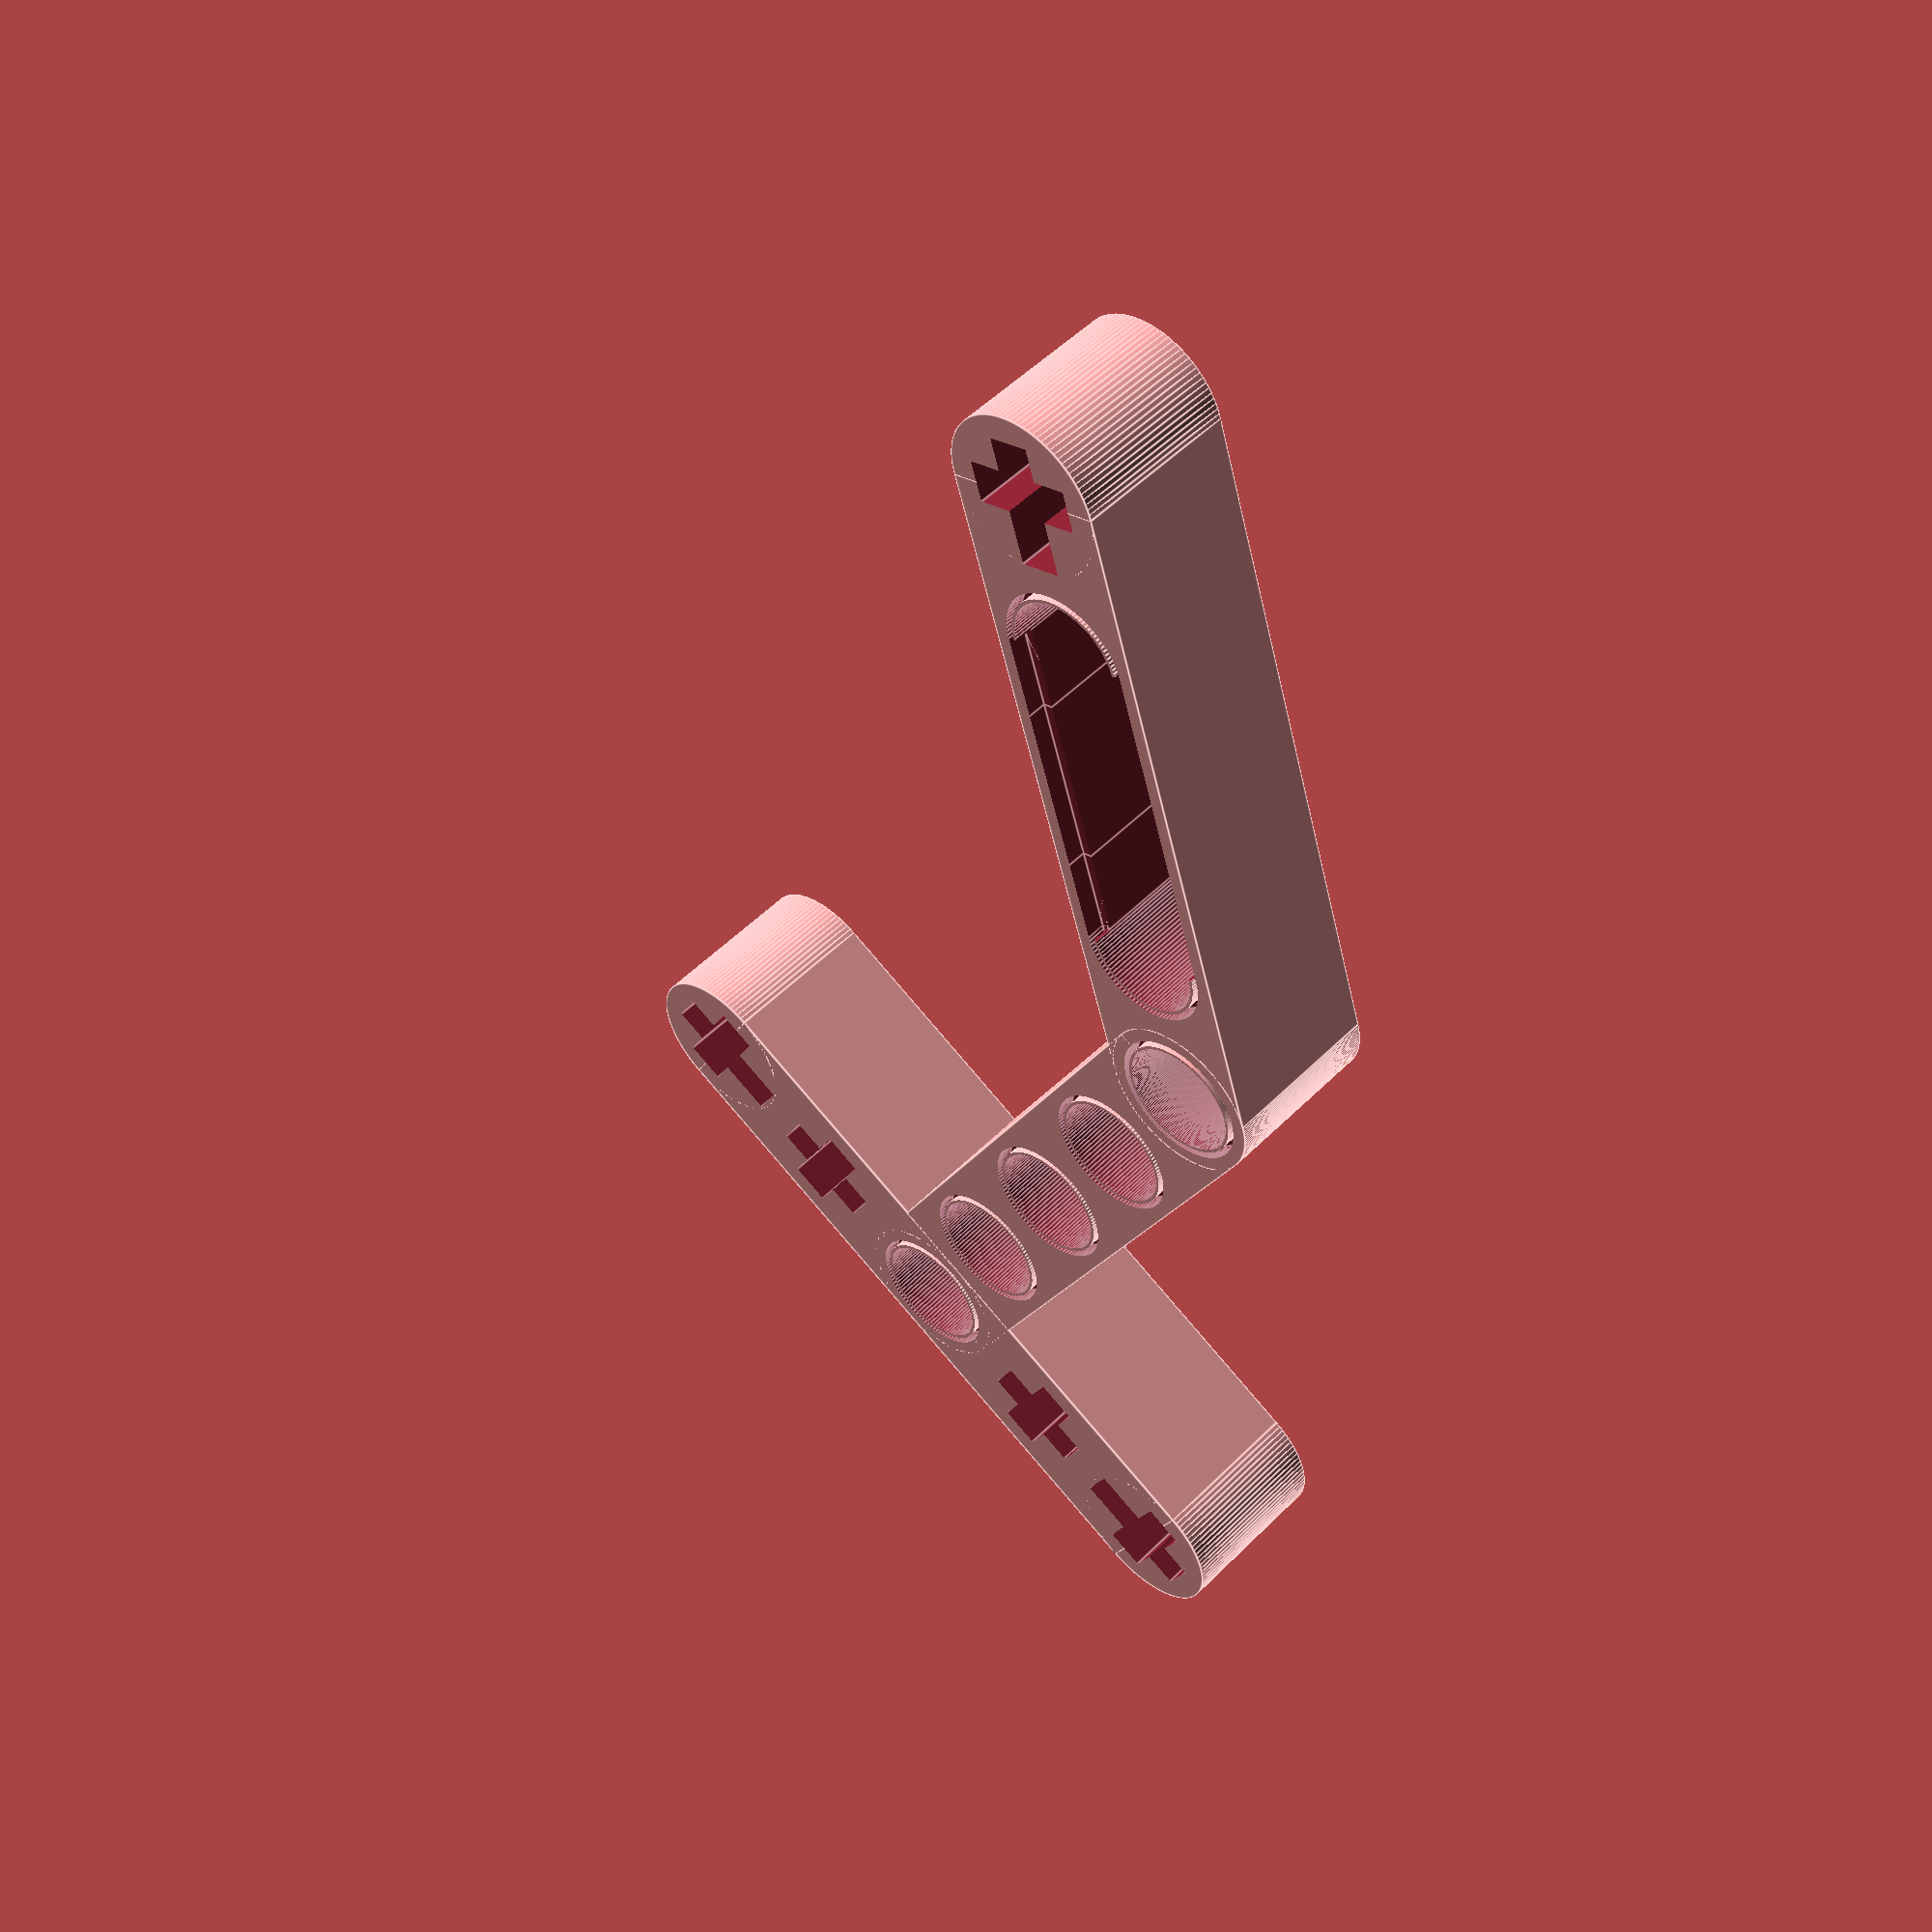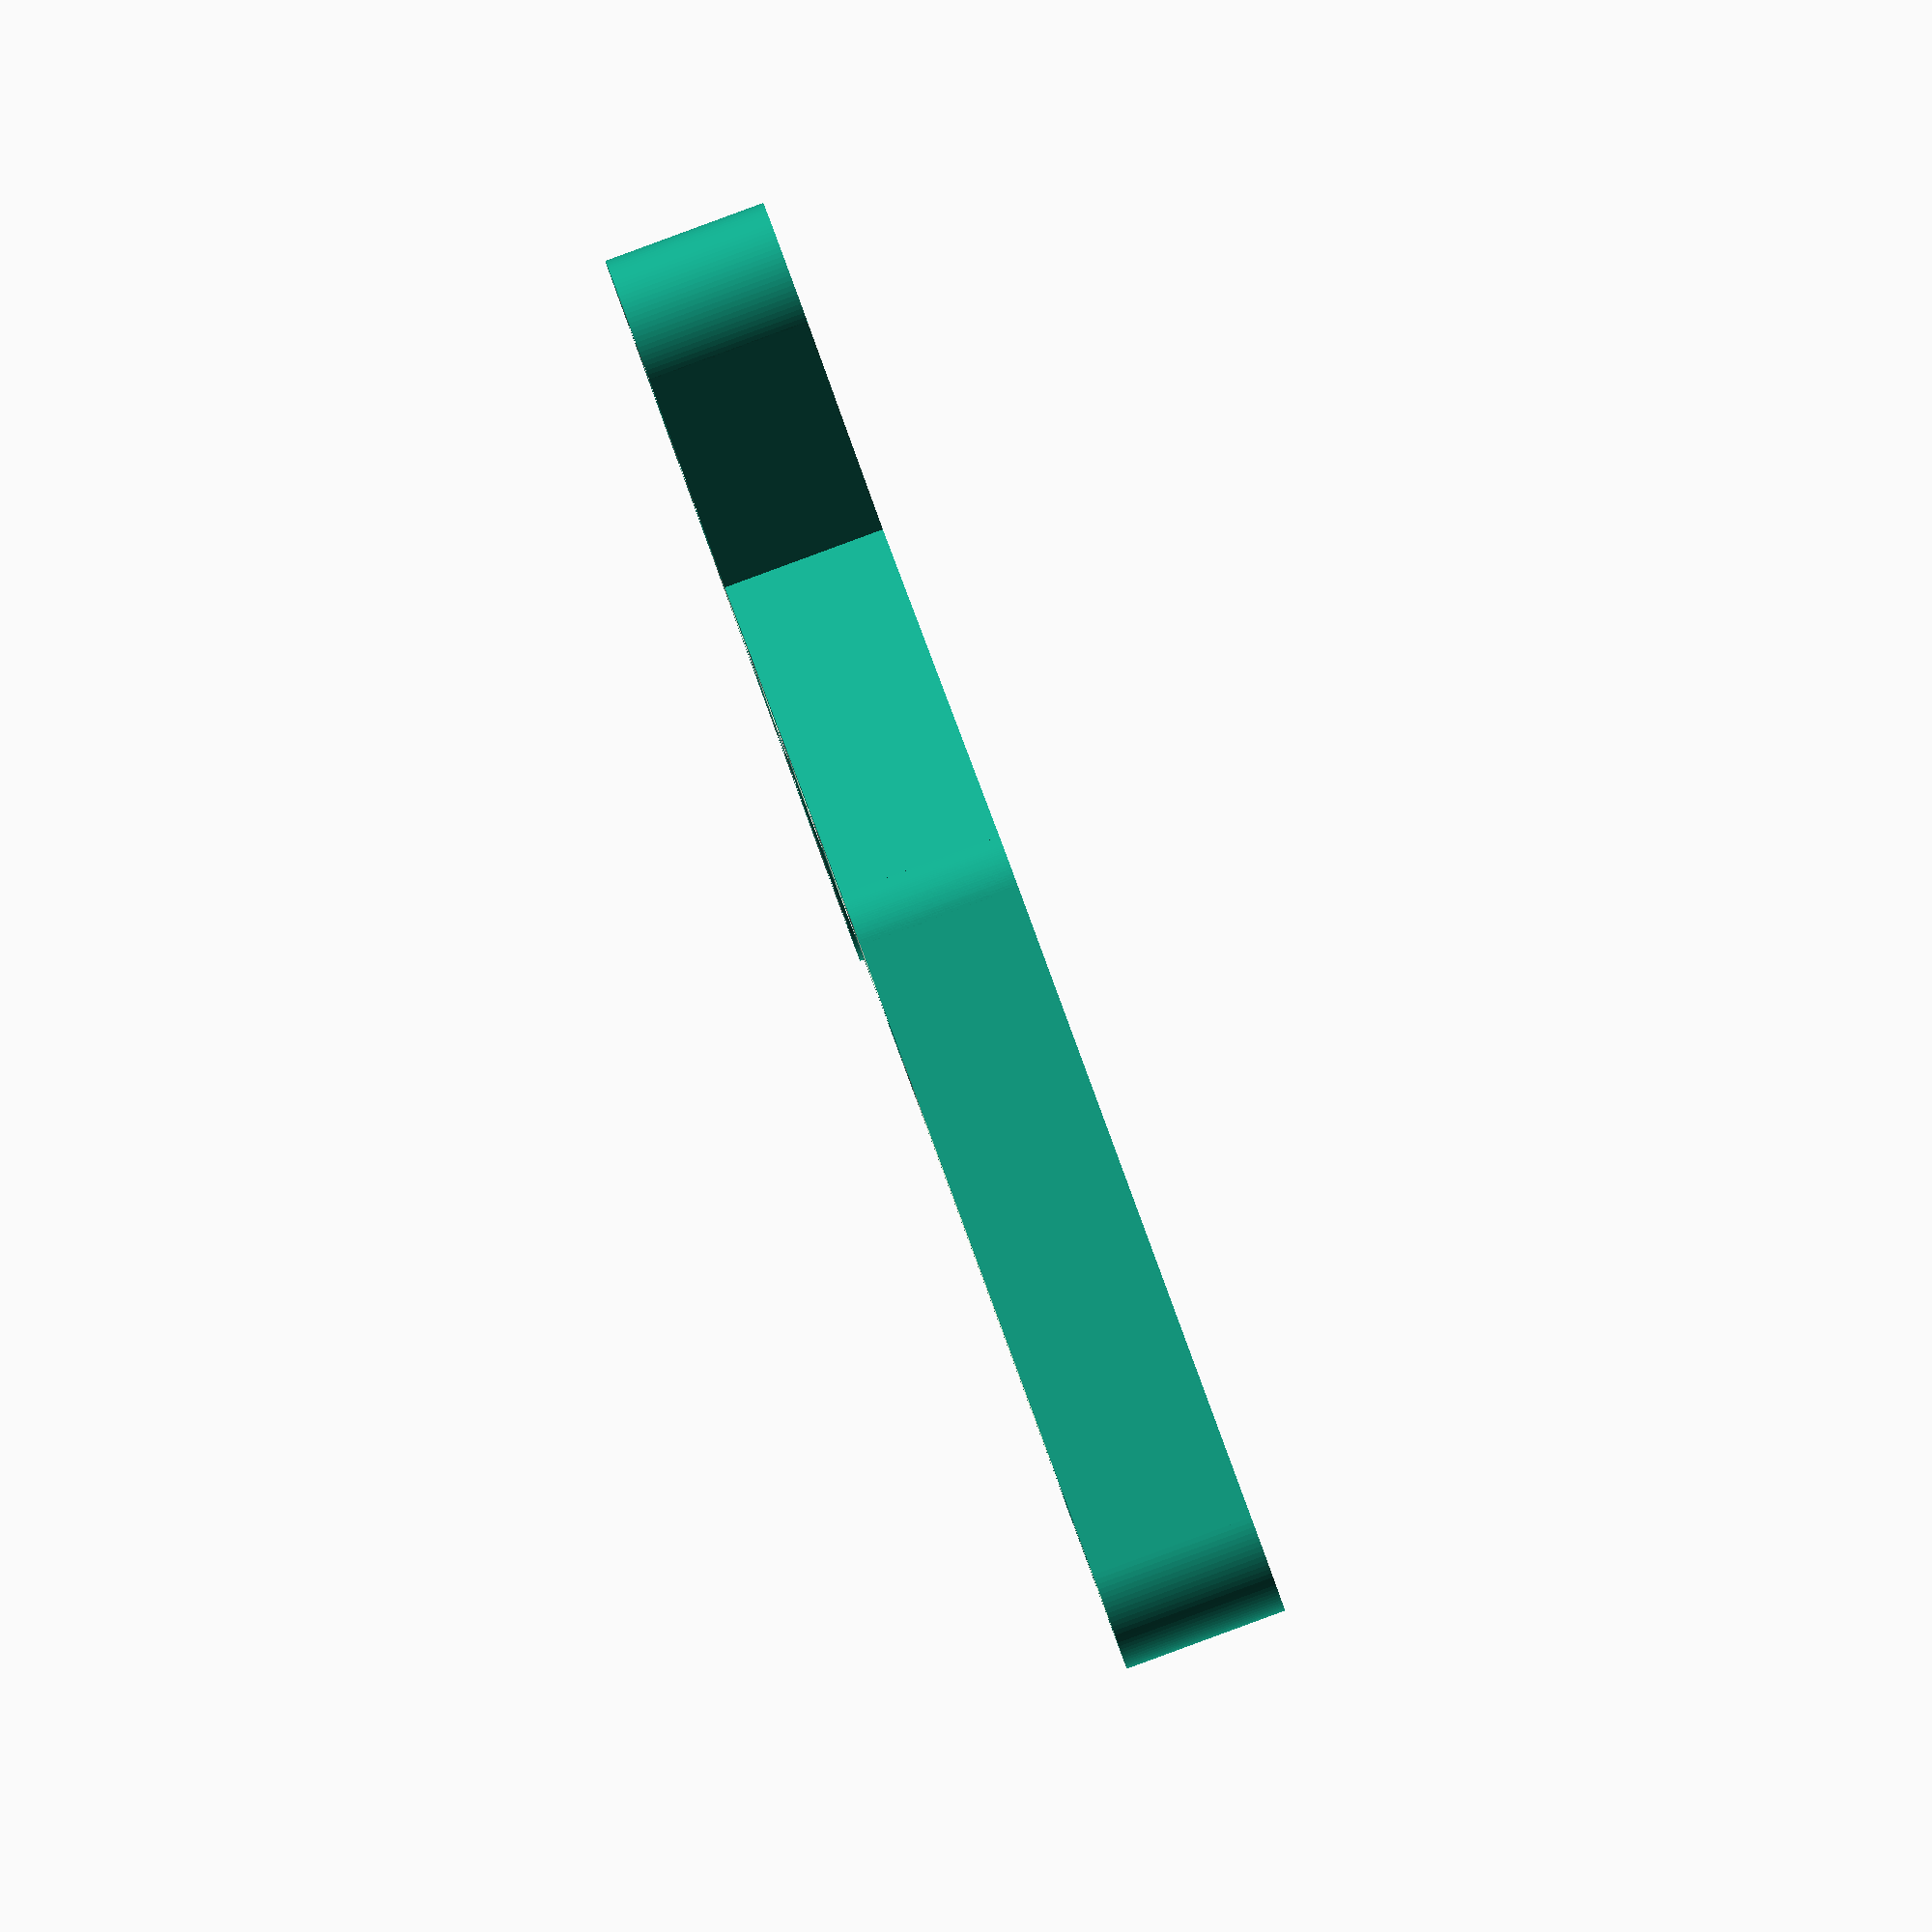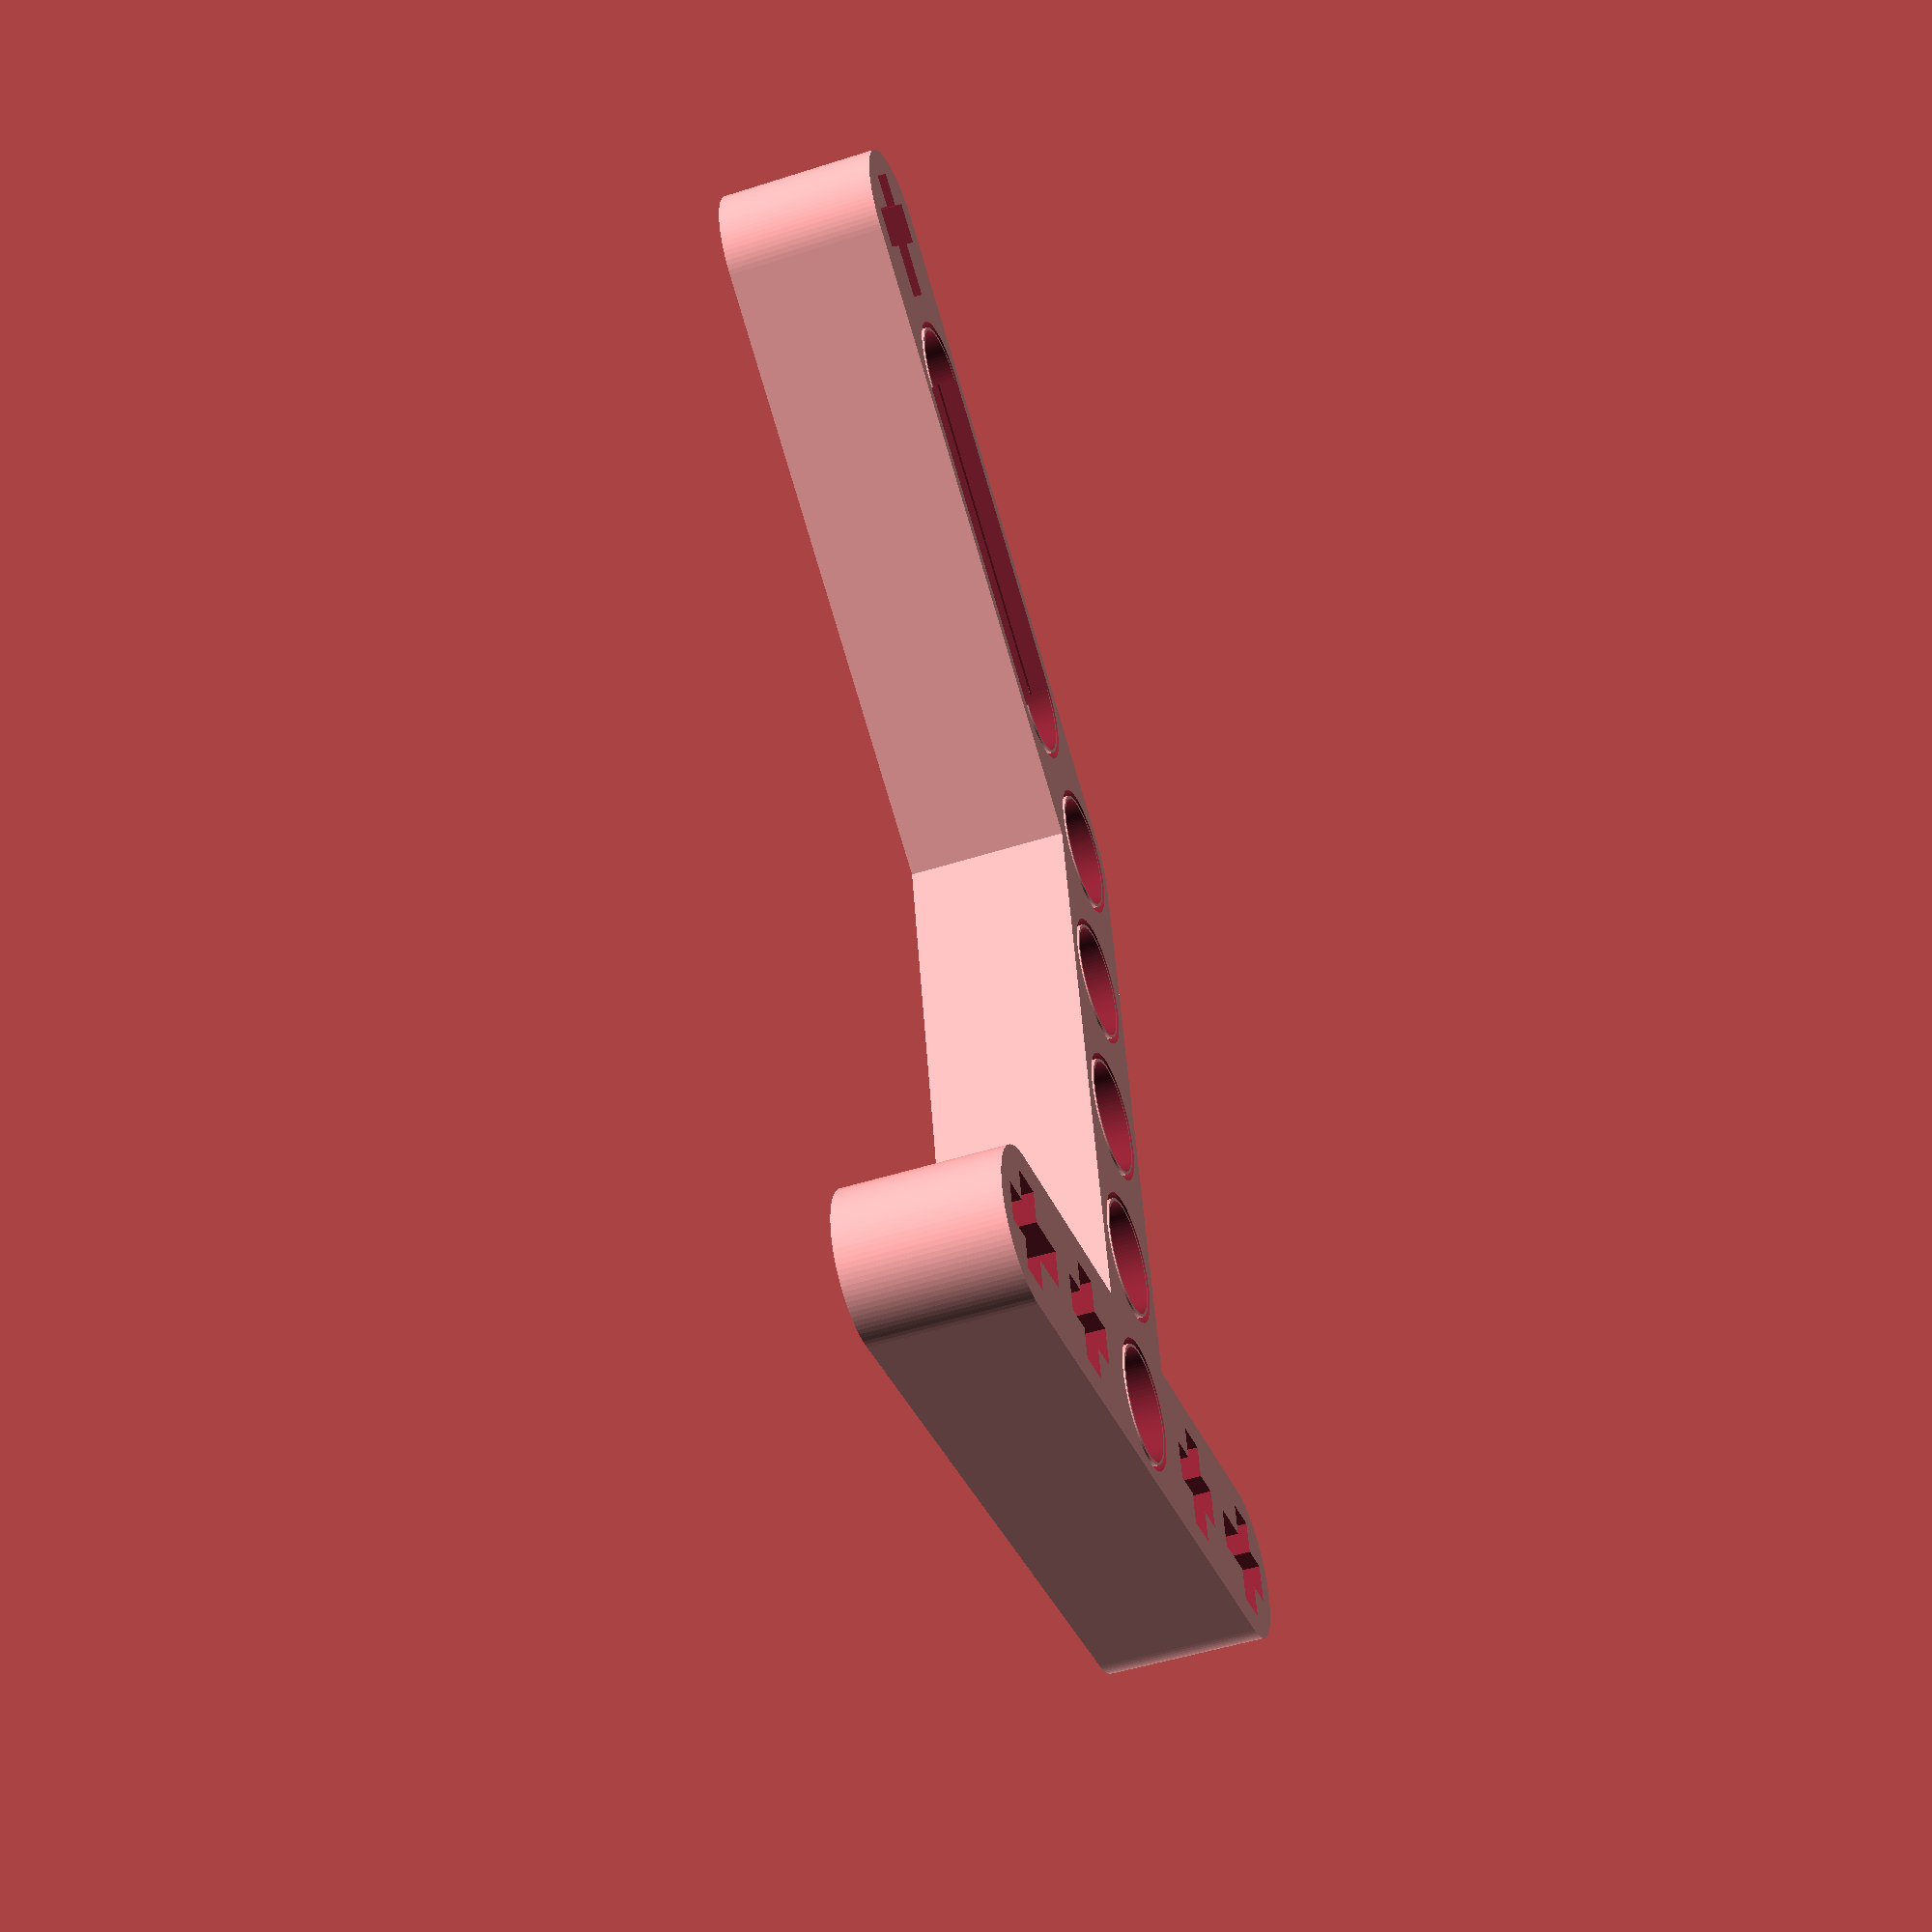
<openscad>
//
// LEGO Beam Library
//
// This library provides a beam() module that can be used to create beams
// with a variaty of hole, axle and slot patterns. In addition it provides
// some standard LEGO beam parts for reference.
// 
// The holes, slots and axle holes are specified with a string. Each
// character in the string represents a hole, axle, slot or space.
//
//  O  Standard hole
//  X  Standard axle hole
//  <  Half width hole with a slot on the right.
//  >  Half width hole with the slot on the left.
//  -  A full width slot, use with <> to create long slots with rounded ends (e.g. <--->)
//  #  Skip this hole.
//
// Use the above symbols to represent the hole layout on the beam:
//
//   XOOOOX   - Size 6 beam with axle holes at the ends.
//   OOXOO    - Size 5 beam with an axle hole in the middle.
//   <--->OOO - Size 8 beam with a size 5 slot and three holes at the end.
//

hole_separation = 8.0;
hole_inside_diameter = 5.4;
stud_dia = 4.8;
hole_ring_dia = 6.28;
hole_ring_depth = 0.9;
beam_width = 7.6;
beam_height = 7.8;
axle_gap = 1.95;
axle_length = 5.1;
thin_beam_height = beam_height/3;

// beam143(5,5);

lego_beam( [ 
        [ 5, "X<->O" ], 
        [ 5, 1, 45 ], [ 5, "OOOOO" ], 
        [ 5, 3, 90 ], [ 5, "XXOXX" ],
         ] );

//
// beams = [ beam, connection, beam, connection, ... beam ]
// beam = [ hole_count, hole_string  ] 
//

module lego_beam( beams = [], height = beam_height ) {
  translate([0, 0, beam_height/2])
    difference() {
      _beams( 0, 0, 0, 0, beams, height );
      _holes( 0, 0, 0, 0, beams, height );
    }
}

module _holes( b = 0, x = 0, y = 0, deg = 0, beams = [], height = beam_height ) {
  beam = beams[b];
  connection = beams[b-1];
  next_beam = beams[b+2];

  echo( beam );
  echo( connection );
  echo( next_beam );

  if( connection ) {
    if( next_beam ) {
    translate( [ (x+connection[0]-1)*hole_separation, y * hole_separation, 0 ] )
     rotate([0, 0, deg+connection[2]])
      translate( [ -(connection[1]-1)*hole_separation, 0, 0 ] )
        cut_holes( beam, height )
          _holes( b+2, x, y, deg, beams, height );          
    }
    else {
      translate( [ (x+connection[0]-1)*hole_separation, y * hole_separation, 0 ] )
       rotate([0, 0, deg+connection[2]])
        translate( [ -(connection[1]-1)*hole_separation, 0, 0 ] )
          cut_holes( beam, height );
    }
  }
  else {
    if( next_beam ) {
      cut_holes( beam, height )
        _holes( b+2, x, y, deg, beams, height );            
    }
    else {
      cut_holes( beam, height );              
    }
  }
}

module _beams( b = 0, x = 0, y = 0, deg = 0, beams = [], height = beam_height ) {
  beam = beams[b];
  connection = beams[b-1];
  next_beam = beams[b+2];

  echo( beam );
  echo( connection );
  echo( next_beam );

  if( connection ) {
    if( next_beam ) {
    translate( [ (x+connection[0]-1)*hole_separation, y * hole_separation, 0 ] )
     rotate([0, 0, deg+connection[2]])
      translate( [ -(connection[1]-1)*hole_separation, 0, 0 ] )
        solid_beam( beam, height )
          _beams( b+2, x, y, deg, beams, height );          
    }
    else {
      translate( [ (x+connection[0]-1)*hole_separation, y * hole_separation, 0 ] )
       rotate([0, 0, deg+connection[2]])
        translate( [ -(connection[1]-1)*hole_separation, 0, 0 ] )
          solid_beam( beam, height );
    }
  }
  else {
    if( next_beam ) {
      solid_beam( beam, height )
        _beams( b+2, x, y, deg, beams, height );            
    }
    else {
      solid_beam( beam, height );              
    }
  }
}

module beam_tee(stem = 3, cross = 3, height = beam_height) {
  rotate([0,0,90])
    beam( stem, height );

  if( cross[0] > 0 ) {
    translate([-(cross[0]-1)*hole_separation/2, 0, 0])
      beam( cross, height );    
  }
  else {
    translate([-(cross-1)*hole_separation/2, 0, 0])
      beam( cross, height );        
  }
}

module beam_bent143(left = [4, "XOOO"], right = [ 6, "OOOOOX" ], height = beam_height ) {
  translate([(left[0]-1)*hole_separation, 0, 0])    
    rotate([0,0,53.13])
      beam( right, height);
  beam( left, height);
}

module beam_bent90(left = [ 4, "OOOX" ], right = [ 2, "OO" ], height = beam_height) {
  rotate([0,0,90])
    beam( left, height );
    beam( right, height );  
}

module beam_tri(left = [ 7, "OOOOOOX" ], middle = [ 4, "O<>O" ], right = [ 3, "OOX" ], height = beam_height) {

  translate([-(cross-1)*hole_separation/2, 0, 0])  
    rotate([0,0,90]) beam(2);
      beam( holes = 4, height );
}


module solid_beam( beam = [ 5, "OOOO" ], beam_height=7.8 ) {
  beam_length = (beam[0]-1)*hole_separation;
    union() {
      translate( [beam_length/2,0,0] ) {
      cube( [ beam_length, beam_width, beam_height ], center=true );

      translate( [-beam_length/2, 0, 0] )
        cylinder( r = beam_width/2, beam_height, center=true, $fn=100 );
      translate( [beam_length/2, 0, 0] )
        cylinder( r = beam_width/2, beam_height, center=true, $fn=100 );
      }

      if( $children ) children(0);
    }
}

module cut_holes( beam = [ 5, "OOOO" ], beam_height=7.8 ) {
  beam_length = (beam[0]-1)*hole_separation;
  holes = beam[0]-1;
  layout = beam[1];
    union() {
    translate( [beam_length/2,0,0] ) {

    for (hole = [0:1:holes]) {
      echo( "cutting hole ", hole );
        if( layout == "" ) {
          cut_hole( -beam_length/2+hole*hole_separation, beam_height );
        }
        else {
          if( layout[hole] == "O" ) {
            cut_hole( -beam_length/2+hole*hole_separation, beam_height );              
          } 
          if( layout[hole] == "<" ) {
            cut_left_slot( -beam_length/2+hole*hole_separation, beam_height );              
          } 
          if( layout[hole] == ">" ) {
            cut_right_slot( -beam_length/2+hole*hole_separation, beam_height );              
          } 
          if( layout[hole] == "X" ) {
            cut_axle( -beam_length/2+hole*hole_separation, beam_height, first = (hole==0), last = (hole==holes) );
          } 
          if( layout[hole] == "-" ) {
            cut_slot( -beam_length/2+hole*hole_separation, beam_height, first = (hole==0), last = (hole==holes) );
          } 
        }
    }
  }
    if( $children ) children(0);
  } 
}

module cut_left_slot(x,beam_height, first = false, last = false) {
  union() {
    cut_hole(x,beam_height);

    translate([x+hole_separation/4, 0, 0]) {
      cube([hole_separation/2+.05,hole_inside_diameter,beam_height+2], center = true);

      translate([0,0,beam_height/2-hole_ring_depth/2+.5])
        cube([hole_separation/2+0.05, hole_ring_dia, hole_ring_depth+1,], center = true);     

      translate([0,0,-(beam_height/2-hole_ring_depth/2+.5)])
        cube([hole_separation/2+0.05, hole_ring_dia, hole_ring_depth+1], center = true);     
    }  
  }
}

module cut_right_slot(x,beam_height, first = false, last = false) {
  cut_hole(x,beam_height);

  translate([x-hole_separation/4, 0, 0]) {
    cube([hole_separation/2+.05,hole_inside_diameter,beam_height+2], center = true);

    translate([0,0,beam_height/2-hole_ring_depth/2+.5])
      cube([hole_separation/2+0.05, hole_ring_dia, hole_ring_depth+1,], center = true);     

    translate([0,0,-(beam_height/2-hole_ring_depth/2+.5)])
      cube([hole_separation/2+0.05, hole_ring_dia, hole_ring_depth+1], center = true);     
  }  
}


module cut_slot(x,beam_height, first = false, last = false) {
  translate([x, 0, 0]) {
    cube([hole_separation,hole_inside_diameter,beam_height+2], center = true);

    translate([0,0,beam_height/2-hole_ring_depth/2+.5])
      cube([hole_separation, hole_ring_dia, hole_ring_depth+1,], center = true);     

    translate([0,0,-(beam_height/2-hole_ring_depth/2+.5)])
      cube([hole_separation, hole_ring_dia, hole_ring_depth+1], center = true);     
  }  
}

module cut_axle(x,beam_height, first = false, last = false) {
  translate([x, 0, 0]) {
    if( first == true ) {
      cube([axle_gap,axle_length,beam_height+2], center = true);
        translate([+.5,0,0])
        cube([axle_length+1,axle_gap,beam_height+2], center = true);    
    }
    if( last == true ) {
      cube([axle_gap,axle_length,beam_height+2], center = true);
        translate([-.5,0,0])
        cube([axle_length+1,axle_gap,beam_height+2], center = true);    
    }
    if( first == false && last == false ) {
      cube([axle_gap,axle_length,beam_height+2], center = true);
        cube([axle_length,axle_gap,beam_height+2], center = true);    
    }
  }
}

module cut_hole(x,beam_height) {
  union() {
  translate([x, 0, 0]) {
    cylinder(beam_height+2, hole_inside_diameter/2, hole_inside_diameter/2, center = true, $fn=100);

    translate([0,0,beam_height/2-hole_ring_depth/2+.5])
      cylinder(hole_ring_depth+1, hole_ring_dia/2, hole_ring_dia/2, center = true, $fn=100);     

    translate([0,0,-(beam_height/2-hole_ring_depth/2+.5)])
      difference() {
        cylinder(hole_ring_depth+1, hole_ring_dia/2, hole_ring_dia/2, center = true, $fn=100);
        cylinder(hole_ring_depth+1, hole_inside_diameter/2+.15, hole_inside_diameter/2+.15, center = true, $fn=100);
      }
  }    
  }
}
</openscad>
<views>
elev=129.4 azim=287.4 roll=317.5 proj=p view=edges
elev=271.1 azim=168.7 roll=69.8 proj=o view=solid
elev=47.9 azim=147.2 roll=110.0 proj=p view=wireframe
</views>
